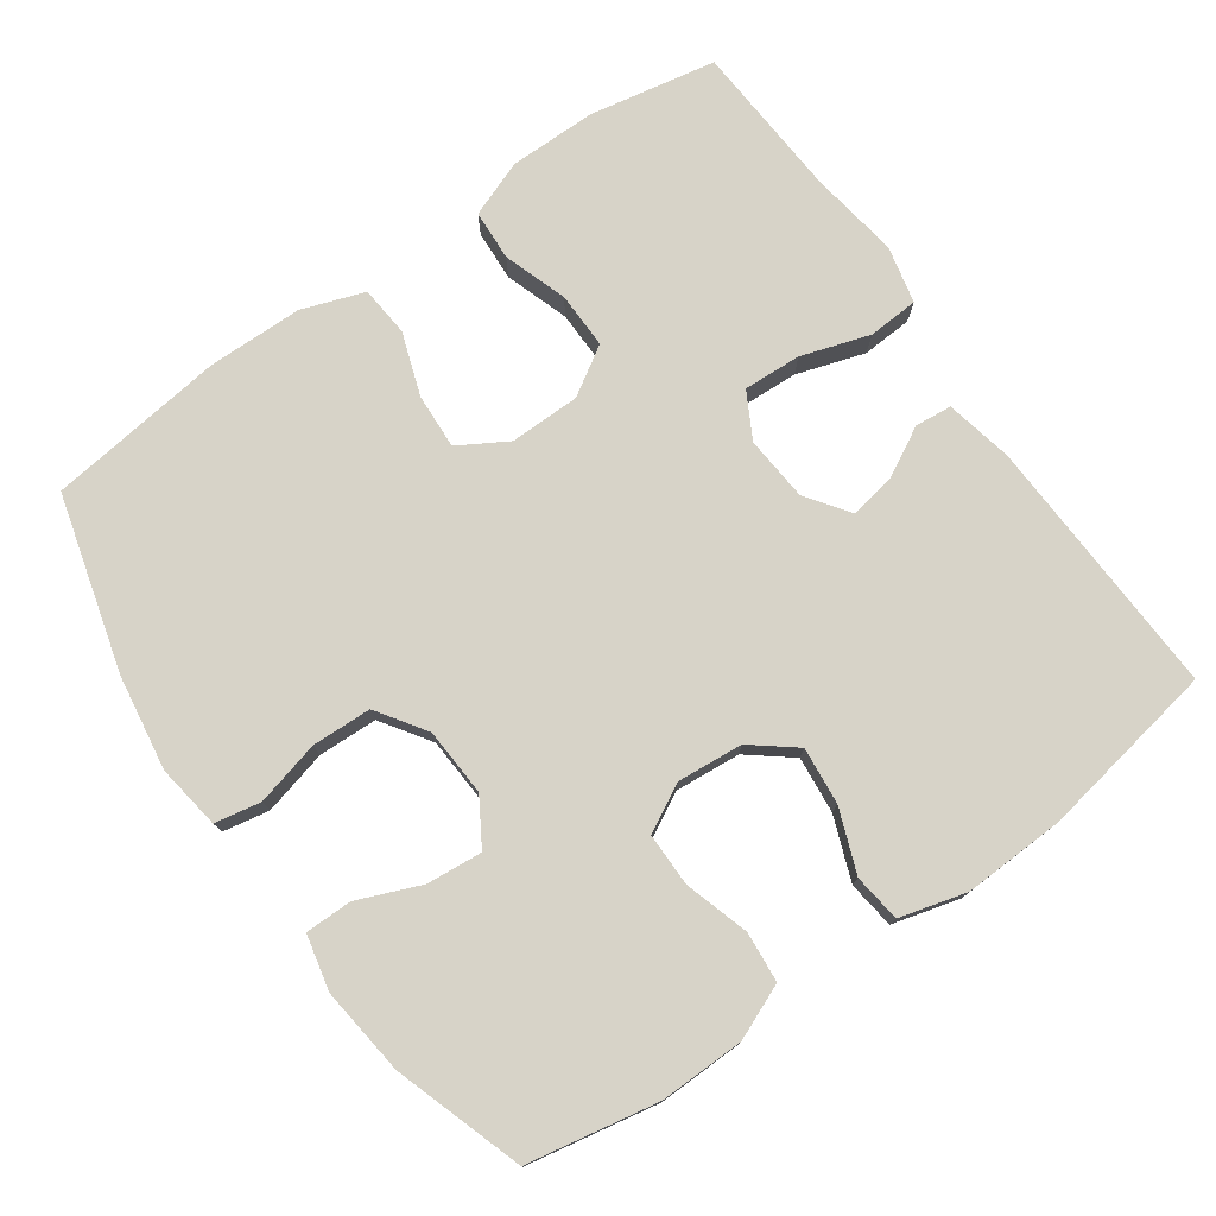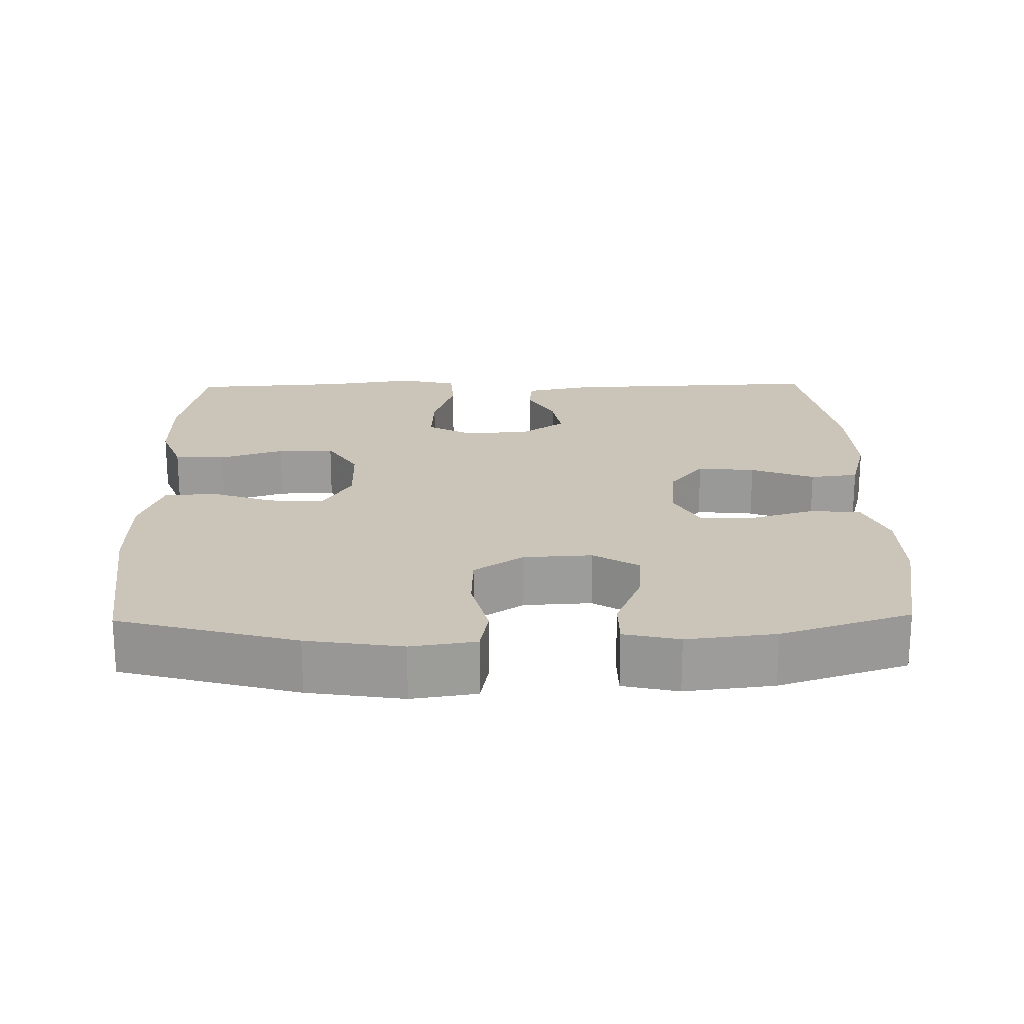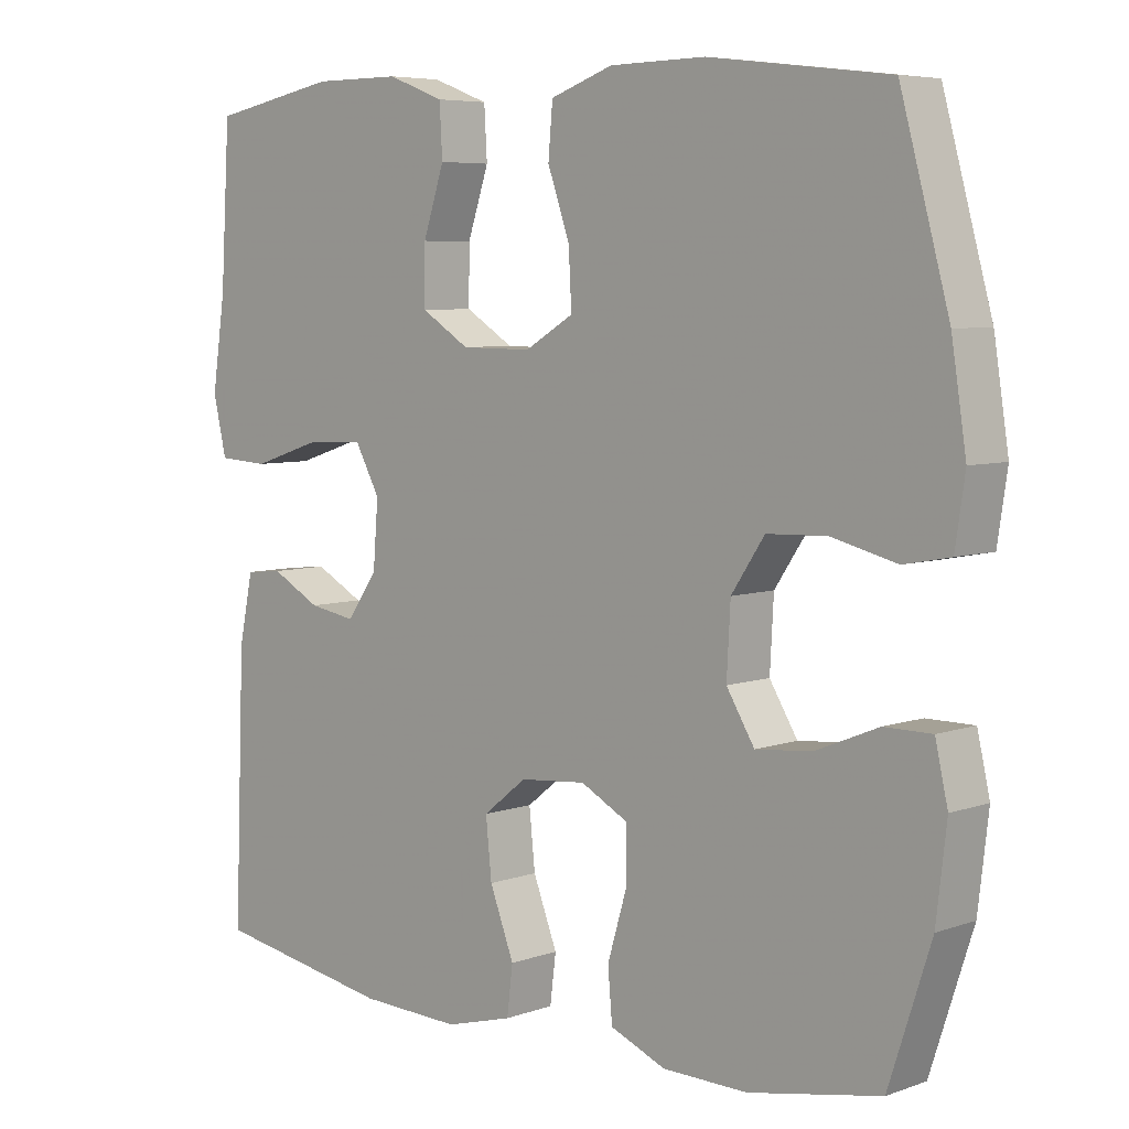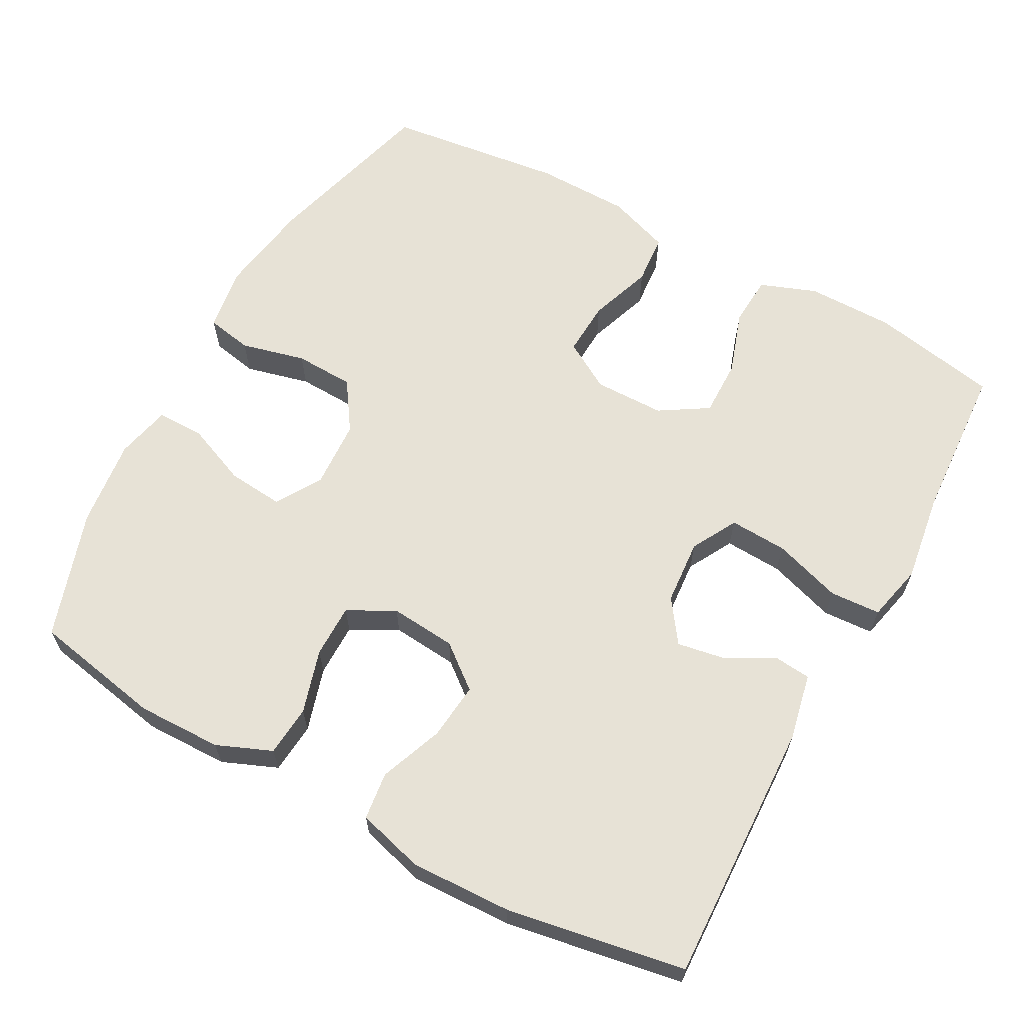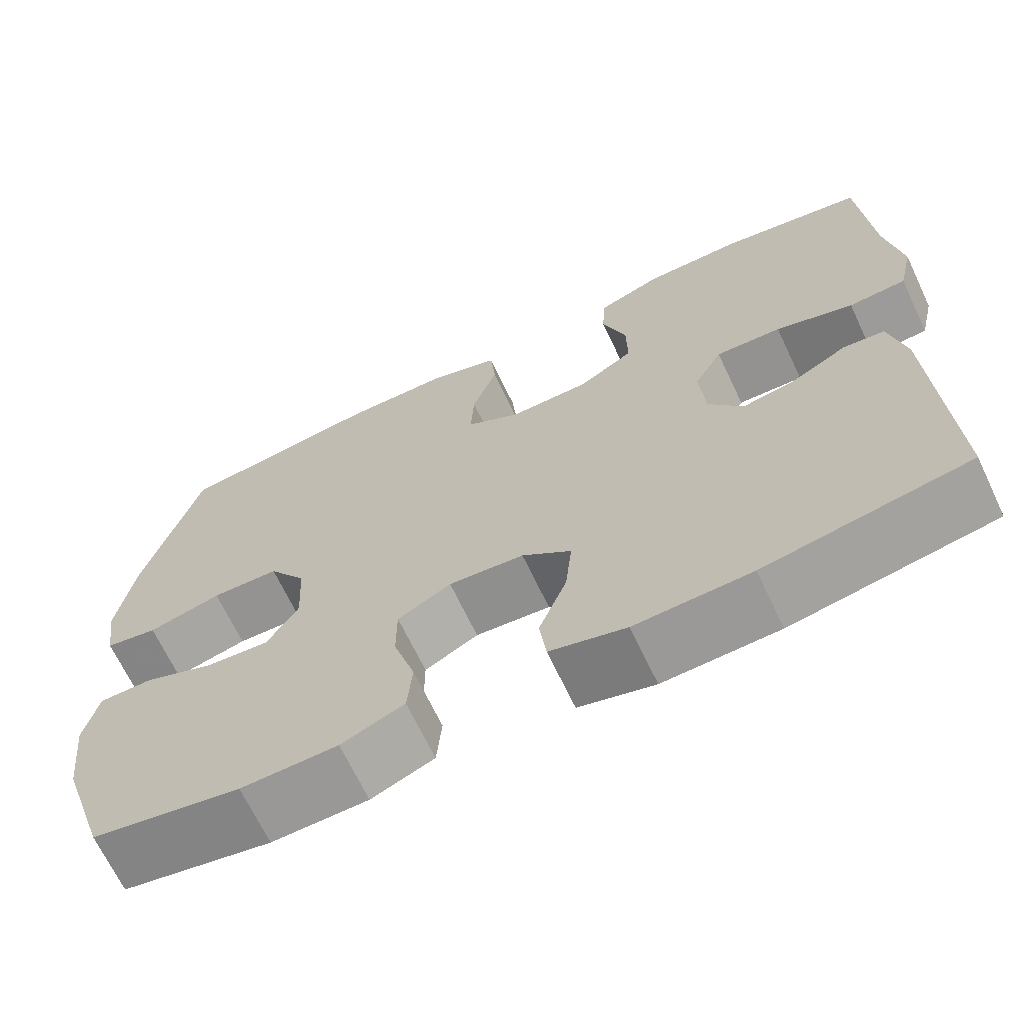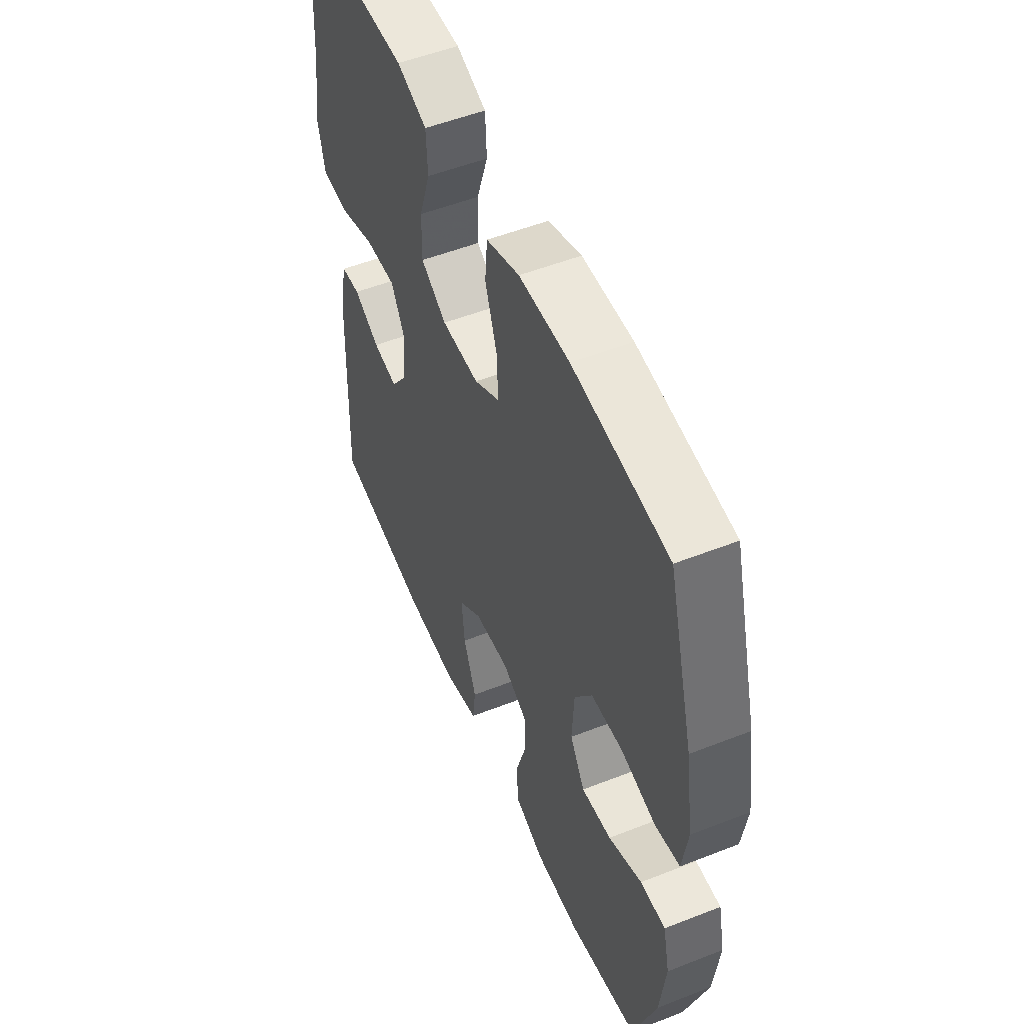
<metadata>
{"format":"obj","ext":"obj","renderer":"f3d","projection":"perspective","resolution":1024,"background":"white","views":[{"elev":76.6,"azim":144.7,"up":"+Y"},{"elev":20.4,"azim":88.9,"up":"+Y"},{"elev":6.1,"azim":43.6,"up":"+Z"},{"elev":63.7,"azim":-151.4,"up":"+Y"},{"elev":-68.0,"azim":-154.6,"up":"+Z"},{"elev":52.6,"azim":67.1,"up":"+Z"}]}
</metadata>
<code>
v 0.5 0.07 -0.5
v 0.322 0.07 -0.534
v 0.207 0.07 -0.532
v 0.132 0.07 -0.501
v 0.126 0.07 -0.432
v 0.152 0.07 -0.345
v 0.152 0.07 -0.272
v 0.088 0.07 -0.238
v -0.002 0.07 -0.246
v -0.061 0.07 -0.293
v -0.053 0.07 -0.371
v -0.02 0.07 -0.457
v -0.028 0.07 -0.522
v -0.119 0.07 -0.547
v -0.257 0.07 -0.542
v -0.5 0.07 -0.5
v -0.486 0.07 -0.141
v -0.467 0.07 -0.05
v -0.417 0.07 -0.045
v -0.35 0.07 -0.081
v -0.286 0.07 -0.092
v -0.245 0.07 -0.034
v -0.238 0.07 0.055
v -0.272 0.07 0.117
v -0.351 0.07 0.113
v -0.444 0.07 0.083
v -0.513 0.07 0.087
v -0.531 0.07 0.165
v -0.513 0.07 0.287
v -0.5 0.07 0.5
v -0.327 0.07 0.533
v -0.208 0.07 0.533
v -0.131 0.07 0.504
v -0.127 0.07 0.435
v -0.156 0.07 0.348
v -0.157 0.07 0.271
v -0.091 0.07 0.23
v 0.005 0.07 0.229
v 0.071 0.07 0.268
v 0.067 0.07 0.343
v 0.037 0.07 0.429
v 0.043 0.07 0.498
v 0.128 0.07 0.528
v 0.257 0.07 0.53
v 0.5 0.07 0.5
v 0.566 0.07 0.26
v 0.586 0.07 0.131
v 0.573 0.07 0.043
v 0.51 0.07 0.031
v 0.422 0.07 0.053
v 0.341 0.07 0.05
v 0.296 0.07 -0.017
v 0.291 0.07 -0.11
v 0.329 0.07 -0.172
v 0.405 0.07 -0.165
v 0.49 0.07 -0.13
v 0.554 0.07 -0.13
v 0.571 0.07 -0.205
v 0.557 0.07 -0.325
v 0.5 0 -0.5
v 0.322 0 -0.534
v 0.207 0 -0.532
v 0.132 0 -0.501
v 0.126 0 -0.432
v 0.152 0 -0.345
v 0.152 0 -0.272
v 0.088 0 -0.238
v -0.002 0 -0.246
v -0.061 0 -0.293
v -0.053 0 -0.371
v -0.02 0 -0.457
v -0.028 0 -0.522
v -0.119 0 -0.547
v -0.257 0 -0.542
v -0.5 0 -0.5
v -0.486 0 -0.141
v -0.467 0 -0.05
v -0.417 0 -0.045
v -0.35 0 -0.081
v -0.286 0 -0.092
v -0.245 0 -0.034
v -0.238 0 0.055
v -0.272 0 0.117
v -0.351 0 0.113
v -0.444 0 0.083
v -0.513 0 0.087
v -0.531 0 0.165
v -0.513 0 0.287
v -0.5 0 0.5
v -0.327 0 0.533
v -0.208 0 0.533
v -0.131 0 0.504
v -0.127 0 0.435
v -0.156 0 0.348
v -0.157 0 0.271
v -0.091 0 0.23
v 0.005 0 0.229
v 0.071 0 0.268
v 0.067 0 0.343
v 0.037 0 0.429
v 0.043 0 0.498
v 0.128 0 0.528
v 0.257 0 0.53
v 0.5 0 0.5
v 0.566 0 0.26
v 0.586 0 0.131
v 0.573 0 0.043
v 0.51 0 0.031
v 0.422 0 0.053
v 0.341 0 0.05
v 0.296 0 -0.017
v 0.291 0 -0.11
v 0.329 0 -0.172
v 0.405 0 -0.165
v 0.49 0 -0.13
v 0.554 0 -0.13
v 0.571 0 -0.205
v 0.557 0 -0.325
f 4 5 6
f 3 4 6
f 2 3 6
f 1 2 6
f 59 1 6
f 58 59 6
f 57 58 6
f 56 57 6
f 55 56 6
f 54 55 6 7
f 53 54 7 8
f 52 53 8 9
f 51 52 9
f 48 49 50
f 47 48 50
f 46 47 50
f 45 46 50
f 44 45 50
f 43 44 50
f 42 43 50
f 41 42 50
f 40 41 50
f 39 40 50 51
f 51 9 10
f 39 51 10
f 38 39 10
f 33 34 35
f 32 33 35
f 31 32 35
f 30 31 35
f 29 30 35
f 29 35 36
f 28 29 36
f 27 28 36
f 26 27 36
f 25 26 36
f 24 25 36 37
f 18 19 20
f 17 18 20
f 16 17 20
f 15 16 20
f 14 15 20
f 13 14 20
f 12 13 20
f 11 12 20
f 10 11 20 21
f 38 10 21 22
f 23 24 37 38
f 22 23 38
f 65 64 63
f 65 63 62
f 65 62 61
f 65 61 60
f 65 60 118
f 65 118 117
f 65 117 116
f 65 116 115
f 65 115 114
f 66 65 114 113
f 67 66 113 112
f 68 67 112 111
f 68 111 110
f 109 108 107
f 109 107 106
f 109 106 105
f 109 105 104
f 109 104 103
f 109 103 102
f 109 102 101
f 109 101 100
f 109 100 99
f 110 109 99 98
f 69 68 110
f 69 110 98
f 69 98 97
f 94 93 92
f 94 92 91
f 94 91 90
f 94 90 89
f 94 89 88
f 95 94 88
f 95 88 87
f 95 87 86
f 95 86 85
f 95 85 84
f 96 95 84 83
f 79 78 77
f 79 77 76
f 79 76 75
f 79 75 74
f 79 74 73
f 79 73 72
f 79 72 71
f 79 71 70
f 80 79 70 69
f 81 80 69 97
f 97 96 83 82
f 97 82 81
f 1 60 61 2
f 2 61 62 3
f 3 62 63 4
f 4 63 64 5
f 5 64 65 6
f 6 65 66 7
f 7 66 67 8
f 8 67 68 9
f 9 68 69 10
f 10 69 70 11
f 11 70 71 12
f 12 71 72 13
f 13 72 73 14
f 14 73 74 15
f 15 74 75 16
f 16 75 76 17
f 17 76 77 18
f 18 77 78 19
f 19 78 79 20
f 20 79 80 21
f 21 80 81 22
f 22 81 82 23
f 23 82 83 24
f 24 83 84 25
f 25 84 85 26
f 26 85 86 27
f 27 86 87 28
f 28 87 88 29
f 29 88 89 30
f 30 89 90 31
f 31 90 91 32
f 32 91 92 33
f 33 92 93 34
f 34 93 94 35
f 35 94 95 36
f 36 95 96 37
f 37 96 97 38
f 38 97 98 39
f 39 98 99 40
f 40 99 100 41
f 41 100 101 42
f 42 101 102 43
f 43 102 103 44
f 44 103 104 45
f 45 104 105 46
f 46 105 106 47
f 47 106 107 48
f 48 107 108 49
f 49 108 109 50
f 50 109 110 51
f 51 110 111 52
f 52 111 112 53
f 53 112 113 54
f 54 113 114 55
f 55 114 115 56
f 56 115 116 57
f 57 116 117 58
f 58 117 118 59
f 59 118 60 1

</code>
